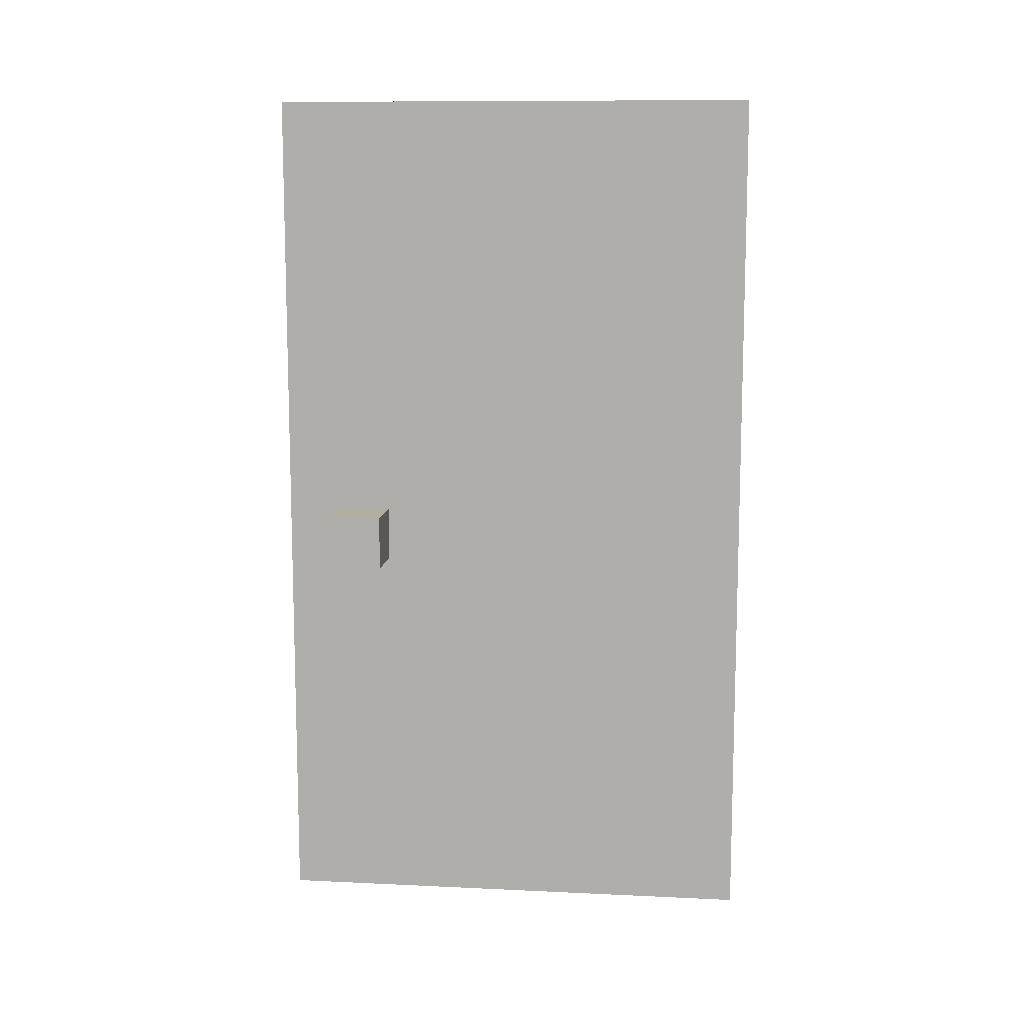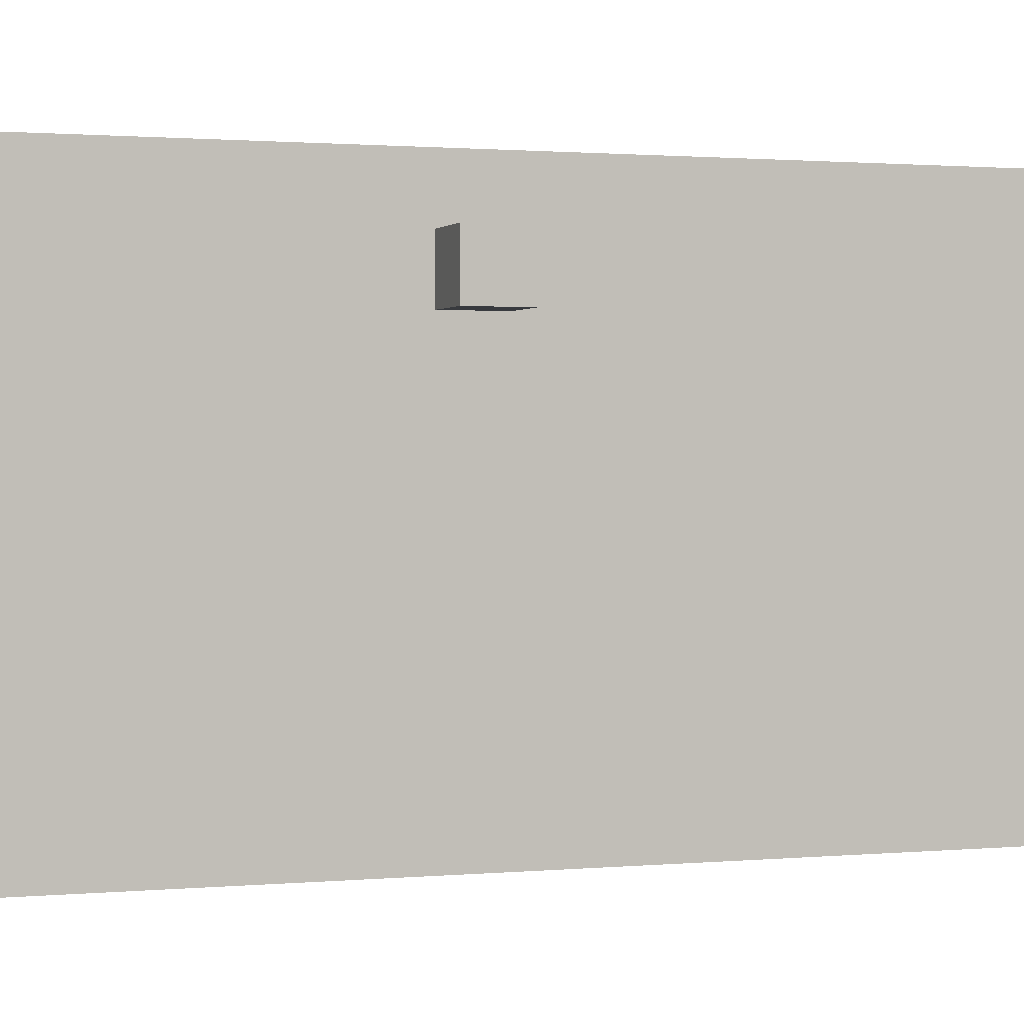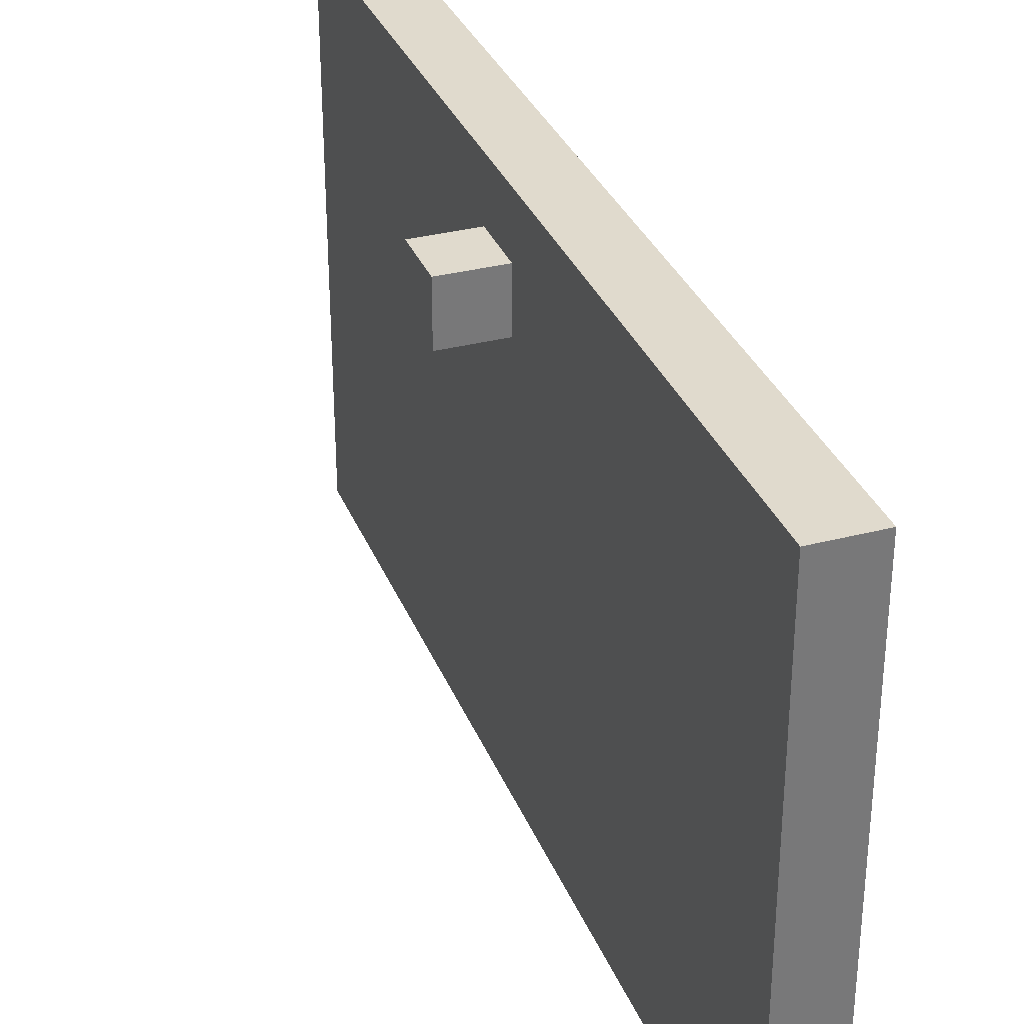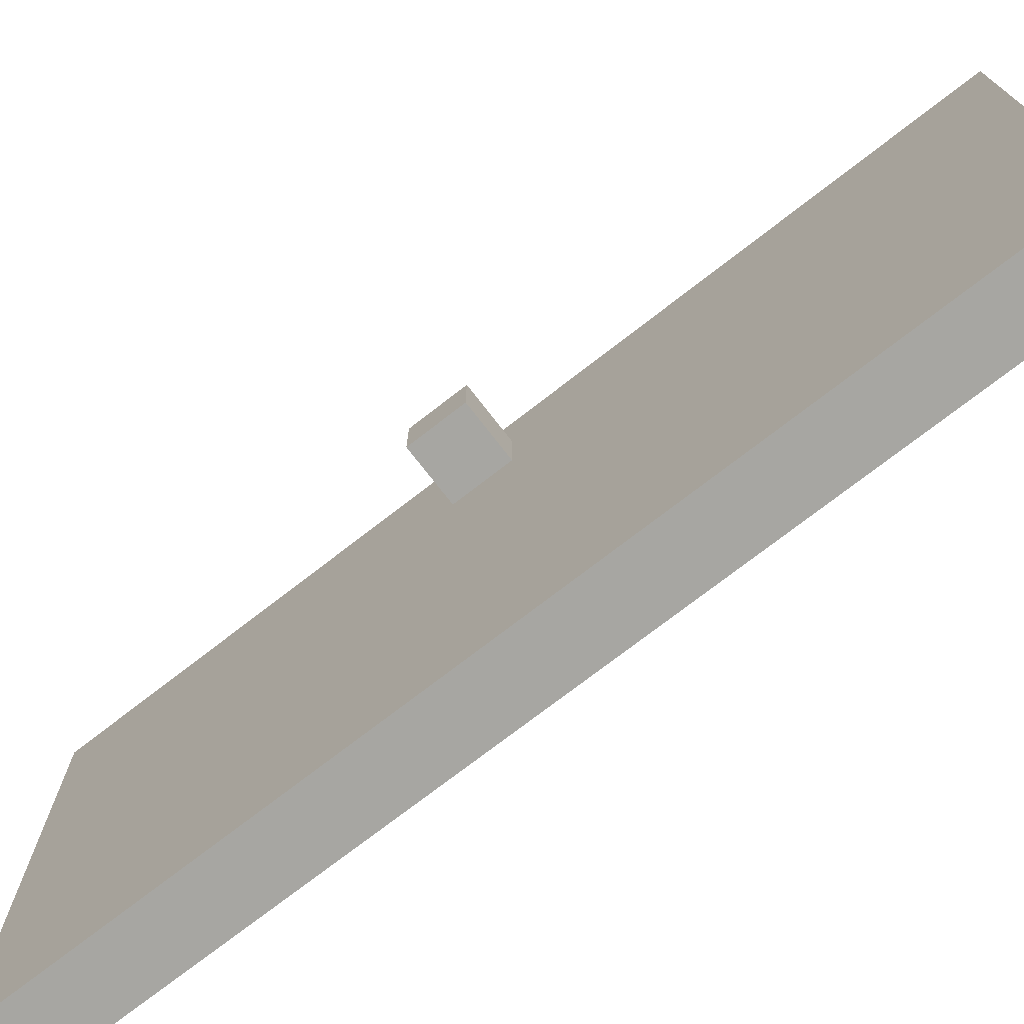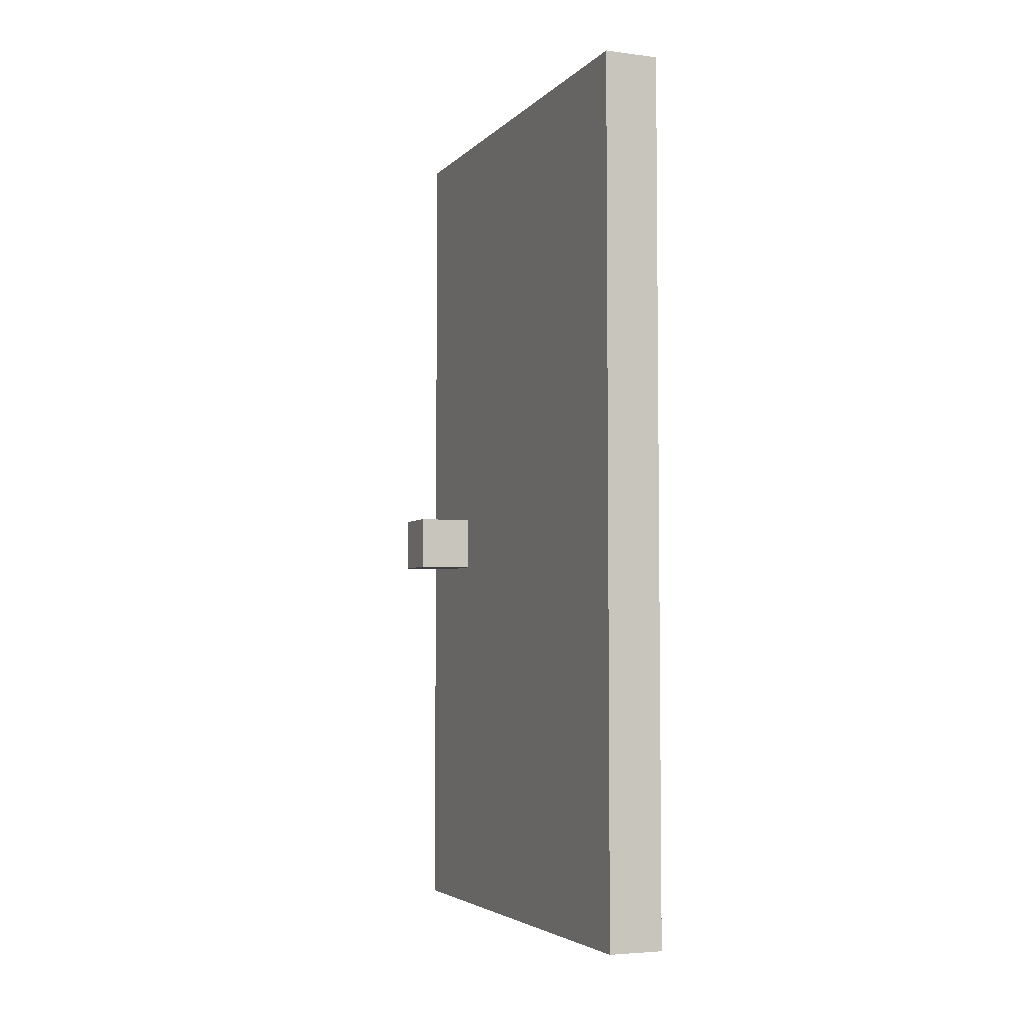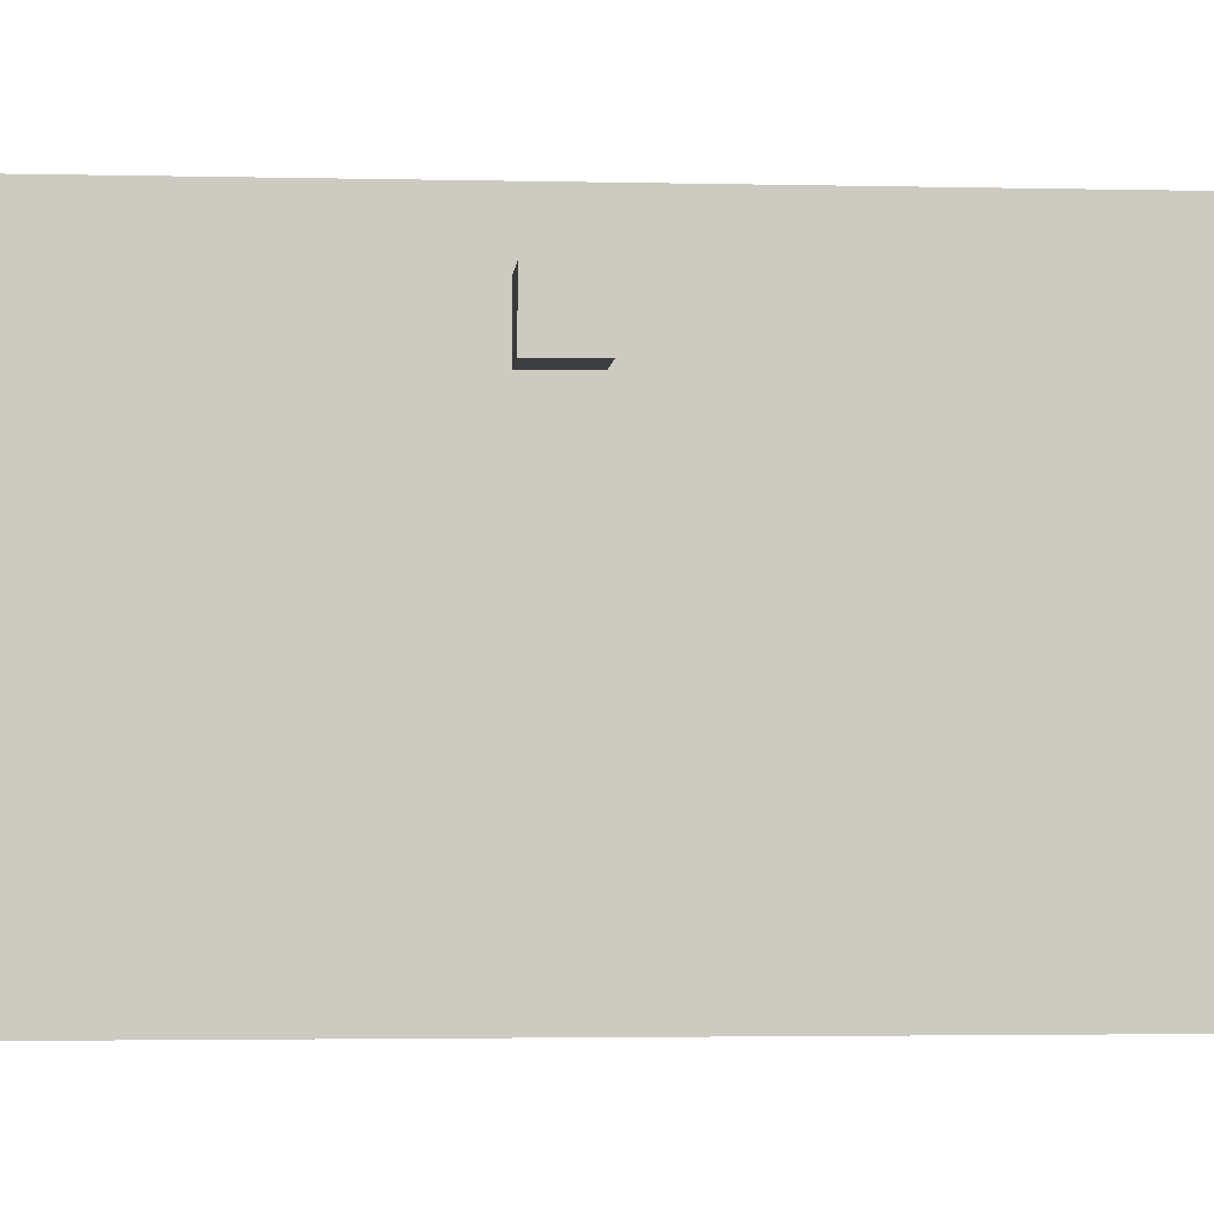
<metadata>
{"format":"obj","ext":"obj","renderer":"f3d","projection":"perspective","resolution":1024,"background":"white","views":[{"elev":10.8,"azim":96.7,"up":"+Y"},{"elev":1.2,"azim":71.1,"up":"+Z"},{"elev":33.0,"azim":160.2,"up":"+Z"},{"elev":-74.0,"azim":127.8,"up":"+Z"},{"elev":-4.4,"azim":157.9,"up":"+Y"},{"elev":-3.0,"azim":85.4,"up":"+Z"}]}
</metadata>
<code>
o Speak easy door
v -4 0.1 -4
v -4 0.1 -4.9
v -4 1.7 -4
v -4 1.7 -4.9
v -3.9 0.1 -4
v -3.9 0.1 -4.9
v -3.9 0.8 -4.1
v -3.9 0.8 -4.2
v -3.9 0.9 -4.1
v -3.9 0.9 -4.2
v -3.9 1.7 -4
v -3.9 1.7 -4.9
v -3.8 0.8 -4.1
v -3.8 0.8 -4.2
v -3.8 0.9 -4.1
v -3.8 0.9 -4.2
v -4 0.1 -4
v -4 1.7 -4
v -3.9 0.1 -4
v -3.9 1.7 -4
v -3.9 0.8 -4.1
v -3.9 0.9 -4.1
v -3.8 0.8 -4.1
v -3.8 0.9 -4.1
v -3.9 0.8 -4.2
v -3.9 0.9 -4.2
v -3.8 0.8 -4.2
v -3.8 0.9 -4.2
v -4 0.1 -4.9
v -4 1.7 -4.9
v -3.9 0.1 -4.9
v -3.9 1.7 -4.9
v -4 0.1 -4
v -3.9 0.1 -4
v -4 0.1 -4.9
v -3.9 0.1 -4.9
v -3.9 0.8 -4.1
v -3.8 0.8 -4.1
v -3.9 0.8 -4.2
v -3.8 0.8 -4.2
v -3.9 0.9 -4.1
v -3.8 0.9 -4.1
v -3.9 0.9 -4.2
v -3.8 0.9 -4.2
v -4 1.7 -4
v -3.9 1.7 -4
v -4 1.7 -4.9
v -3.9 1.7 -4.9
f 3 2 1
f 4 2 3
f 5 6 7
f 7 6 8
f 5 7 9
f 8 6 10
f 5 9 11
f 9 10 11
f 10 6 12
f 11 10 12
f 13 14 15
f 15 14 16
f 19 18 17
f 20 18 19
f 23 22 21
f 24 22 23
f 25 26 27
f 27 26 28
f 29 30 31
f 31 30 32
f 35 34 33
f 36 34 35
f 39 38 37
f 40 38 39
f 41 42 43
f 43 42 44
f 45 46 47
f 47 46 48

</code>
